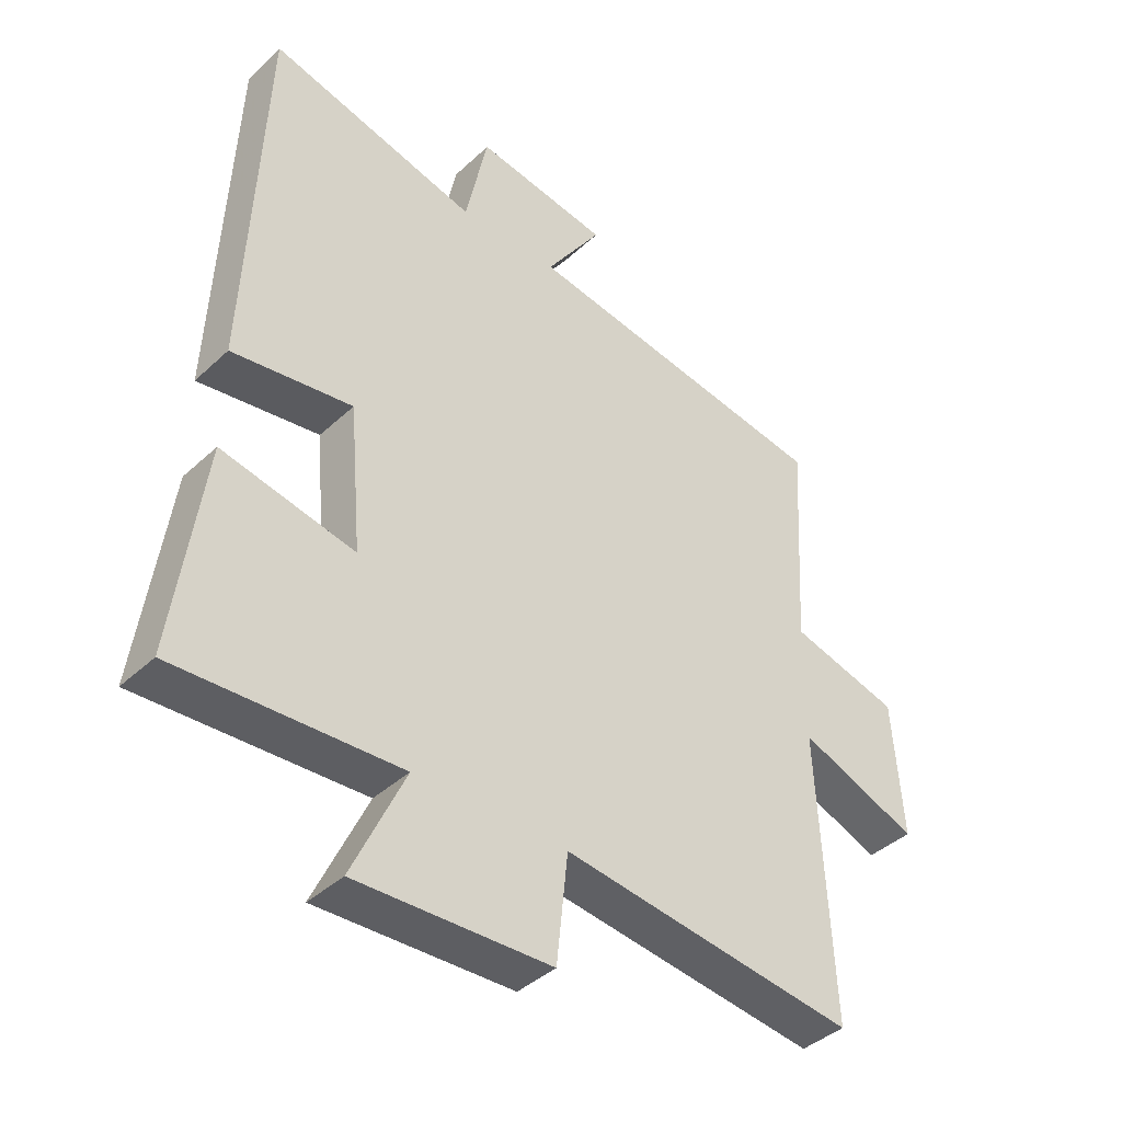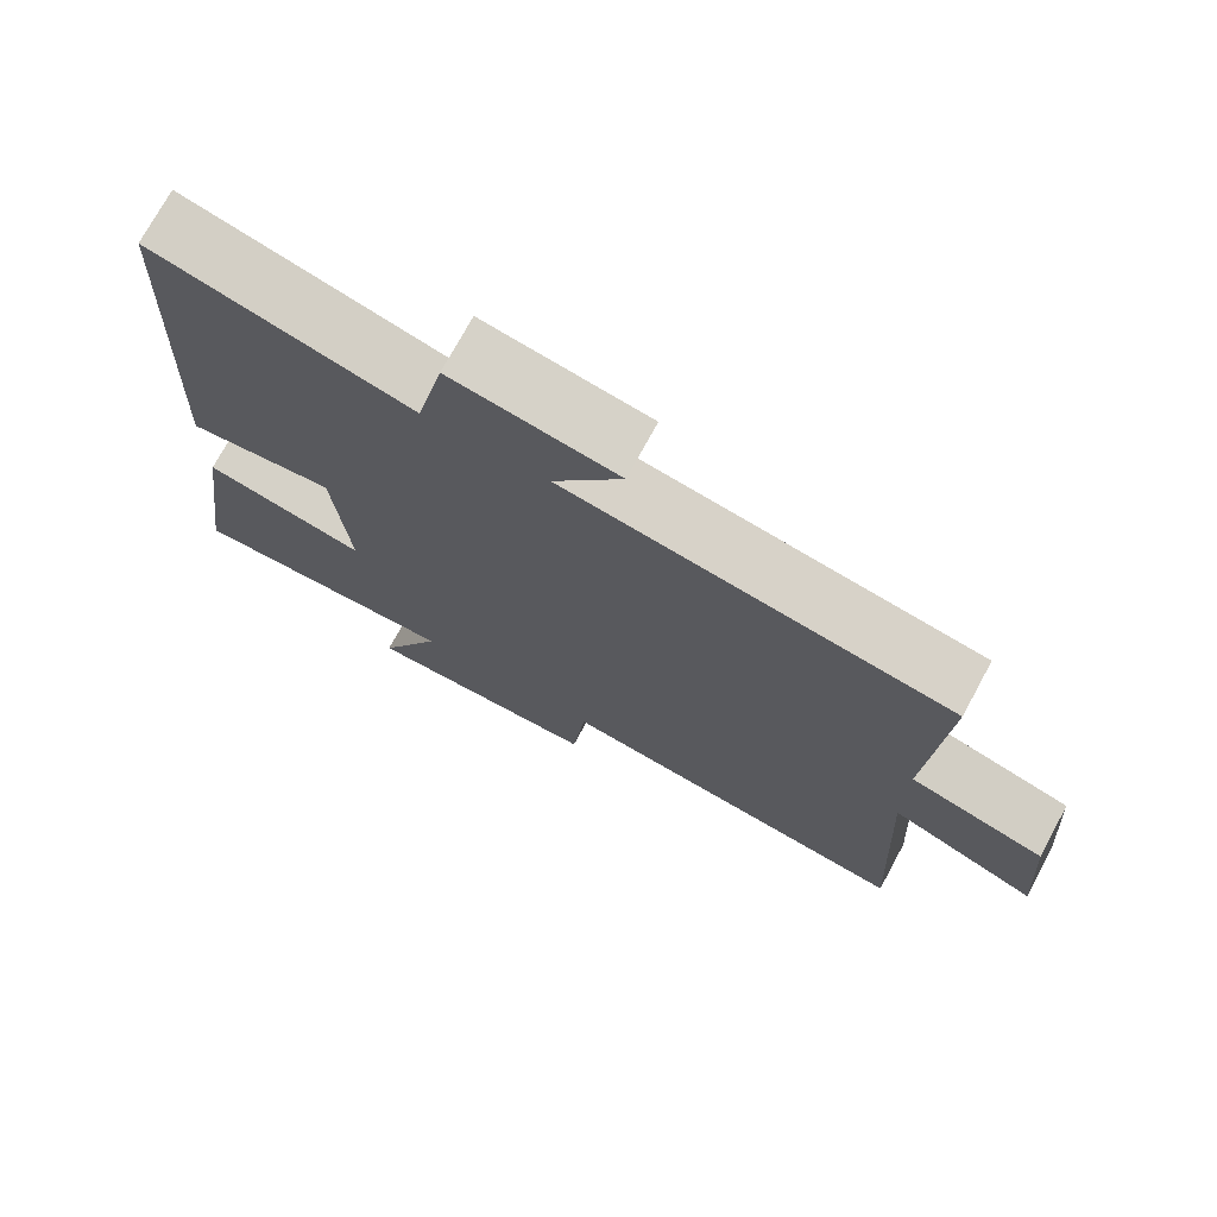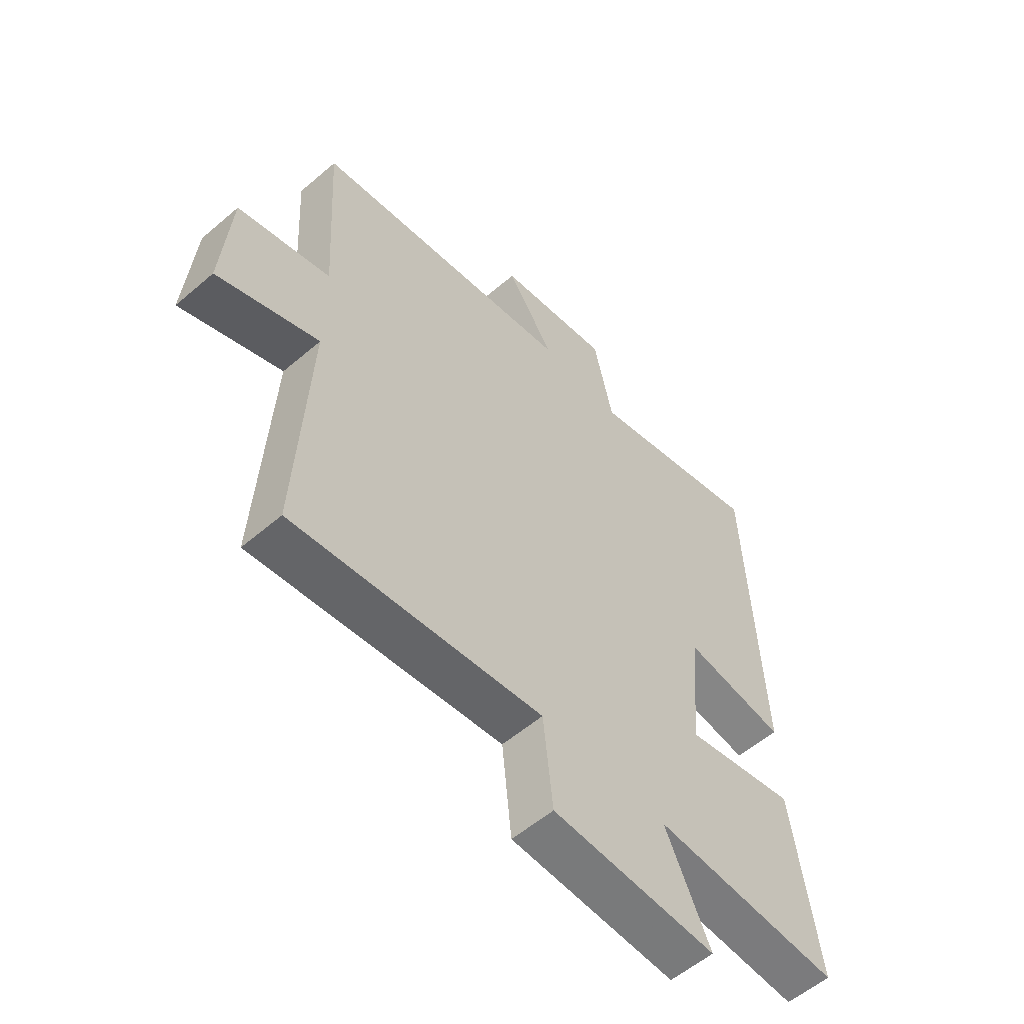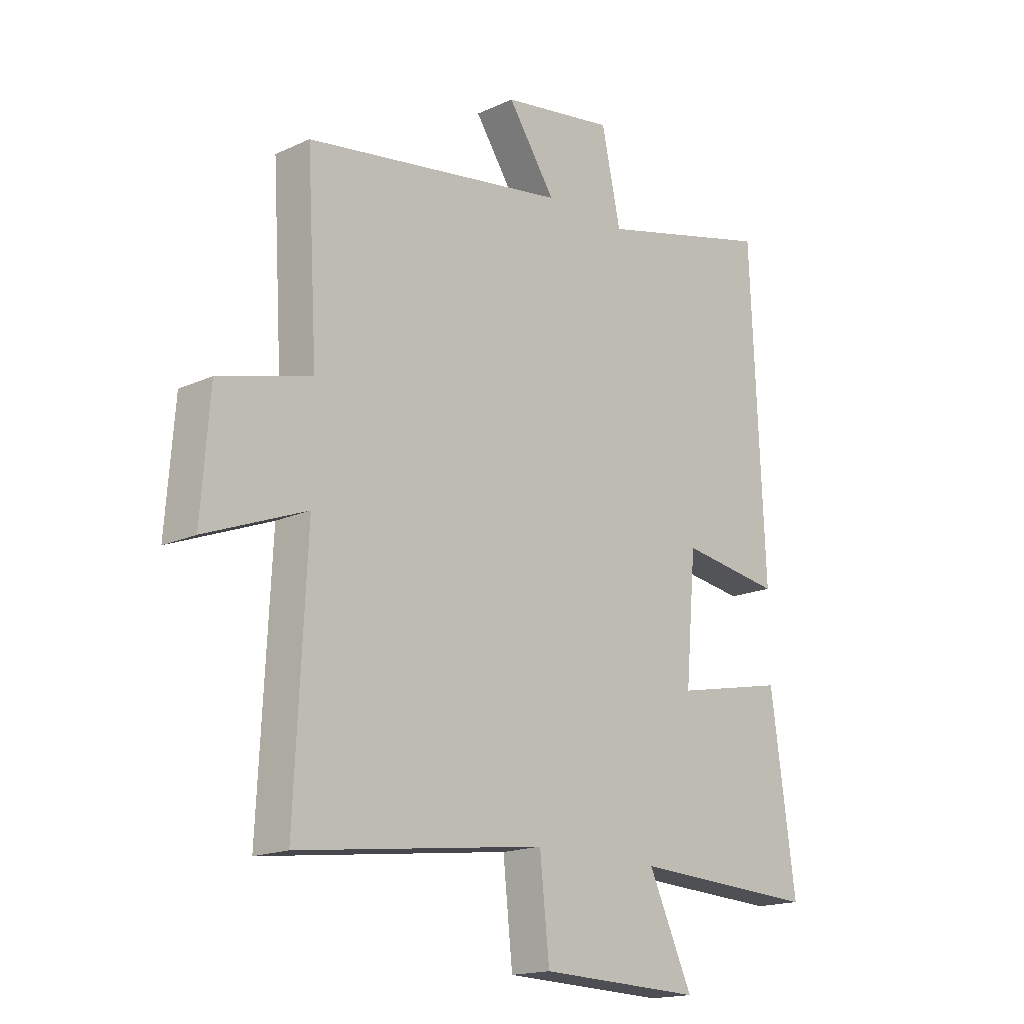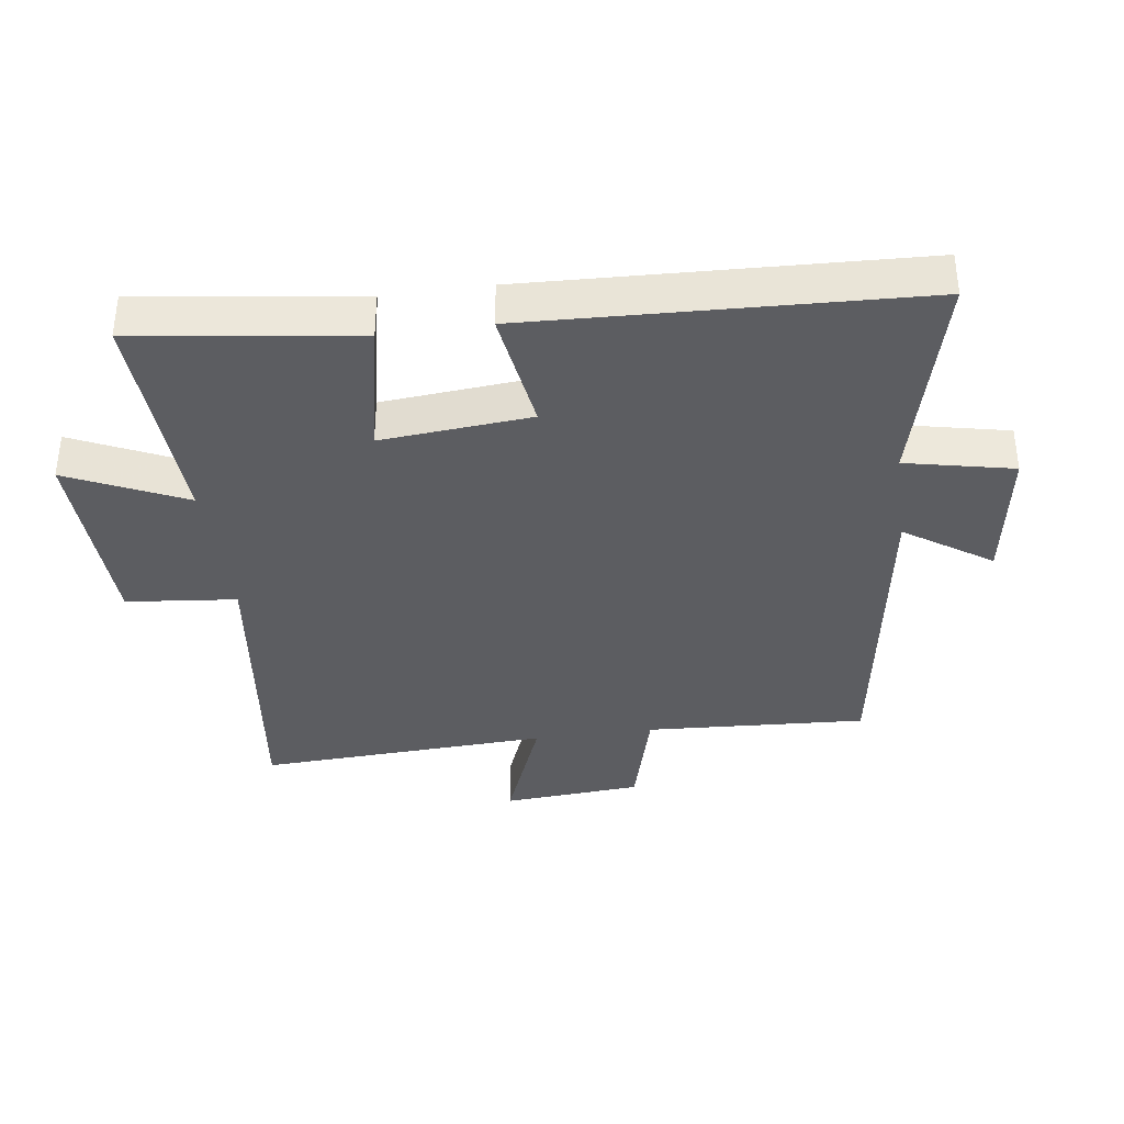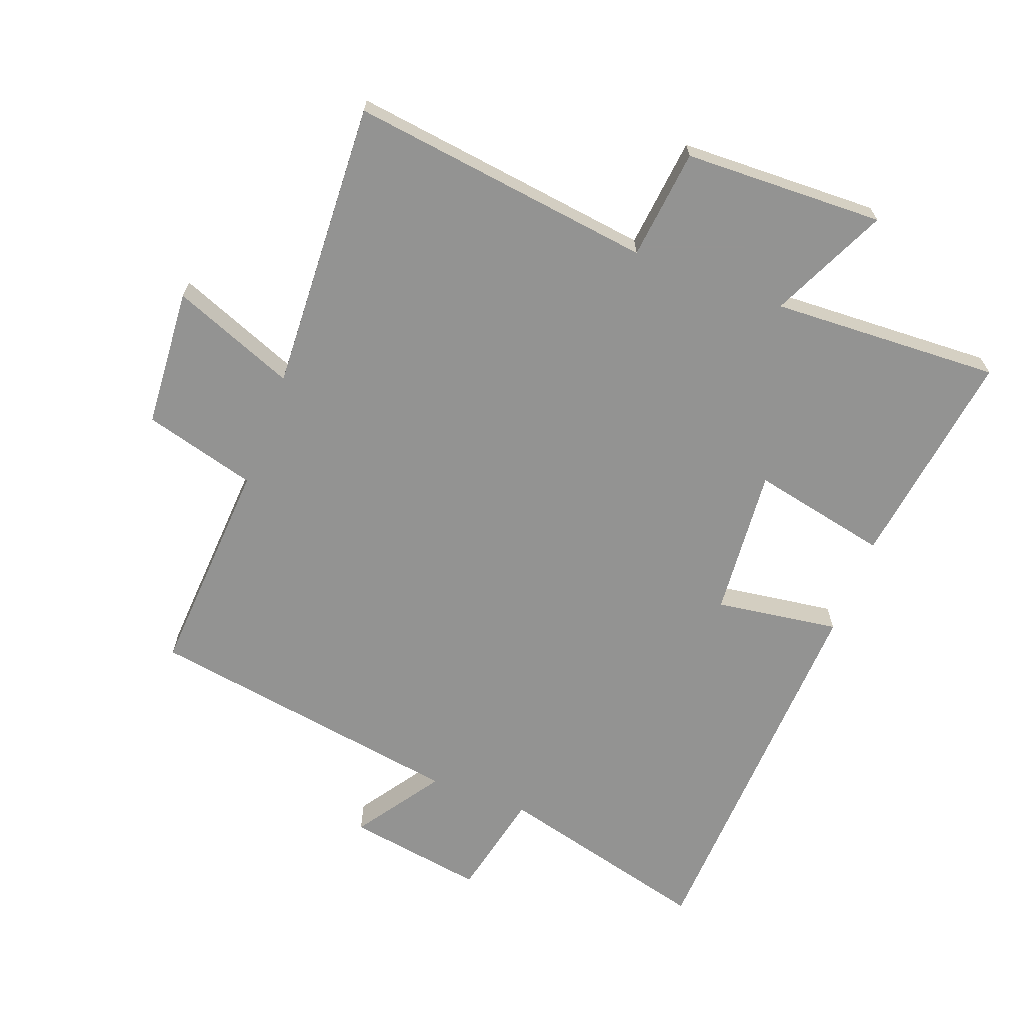
<metadata>
{"format":"obj","ext":"obj","renderer":"f3d","projection":"perspective","resolution":1024,"background":"white","views":[{"elev":-40.5,"azim":-41.5,"up":"+Z"},{"elev":73.8,"azim":28.5,"up":"+Z"},{"elev":-56.7,"azim":131.8,"up":"+Z"},{"elev":-17.0,"azim":132.8,"up":"+Z"},{"elev":-36.8,"azim":-82.1,"up":"+Y"},{"elev":-66.7,"azim":159.2,"up":"+Y"}]}
</metadata>
<code>
v -0.547 0.07 -0.517
v -0.5 0.07 -0.176
v -0.288 0.07 -0.22
v -0.308 0.07 0.012
v -0.5 0.07 -0.016
v -0.474 0.07 0.585
v -0.139 0.07 0.5
v -0.103 0.07 0.667
v 0.111 0.07 0.633
v 0.021 0.07 0.5
v 0.52 0.07 0.422
v 0.5 0.07 0.08
v 0.675 0.07 0.033
v 0.691 0.07 -0.183
v 0.5 0.07 -0.108
v 0.522 0.07 -0.56
v 0.052 0.07 -0.5
v 0.034 0.07 -0.671
v -0.276 0.07 -0.681
v -0.192 0.07 -0.5
v -0.547 0 -0.517
v -0.5 0 -0.176
v -0.288 0 -0.22
v -0.308 0 0.012
v -0.5 0 -0.016
v -0.474 0 0.585
v -0.139 0 0.5
v -0.103 0 0.667
v 0.111 0 0.633
v 0.021 0 0.5
v 0.52 0 0.422
v 0.5 0 0.08
v 0.675 0 0.033
v 0.691 0 -0.183
v 0.5 0 -0.108
v 0.522 0 -0.56
v 0.052 0 -0.5
v 0.034 0 -0.671
v -0.276 0 -0.681
v -0.192 0 -0.5
f 17 18 19 20
f 15 16 17
f 15 17 20
f 12 13 14 15
f 12 15 20 1
f 10 11 12
f 7 8 9 10
f 7 10 12
f 4 5 6 7
f 3 4 7 12
f 1 2 3
f 1 3 12
f 40 39 38 37
f 37 36 35
f 40 37 35
f 35 34 33 32
f 21 40 35 32
f 32 31 30
f 30 29 28 27
f 32 30 27
f 27 26 25 24
f 32 27 24 23
f 23 22 21
f 32 23 21
f 1 21 22 2
f 2 22 23 3
f 3 23 24 4
f 4 24 25 5
f 5 25 26 6
f 6 26 27 7
f 7 27 28 8
f 8 28 29 9
f 9 29 30 10
f 10 30 31 11
f 11 31 32 12
f 12 32 33 13
f 13 33 34 14
f 14 34 35 15
f 15 35 36 16
f 16 36 37 17
f 17 37 38 18
f 18 38 39 19
f 19 39 40 20
f 20 40 21 1

</code>
